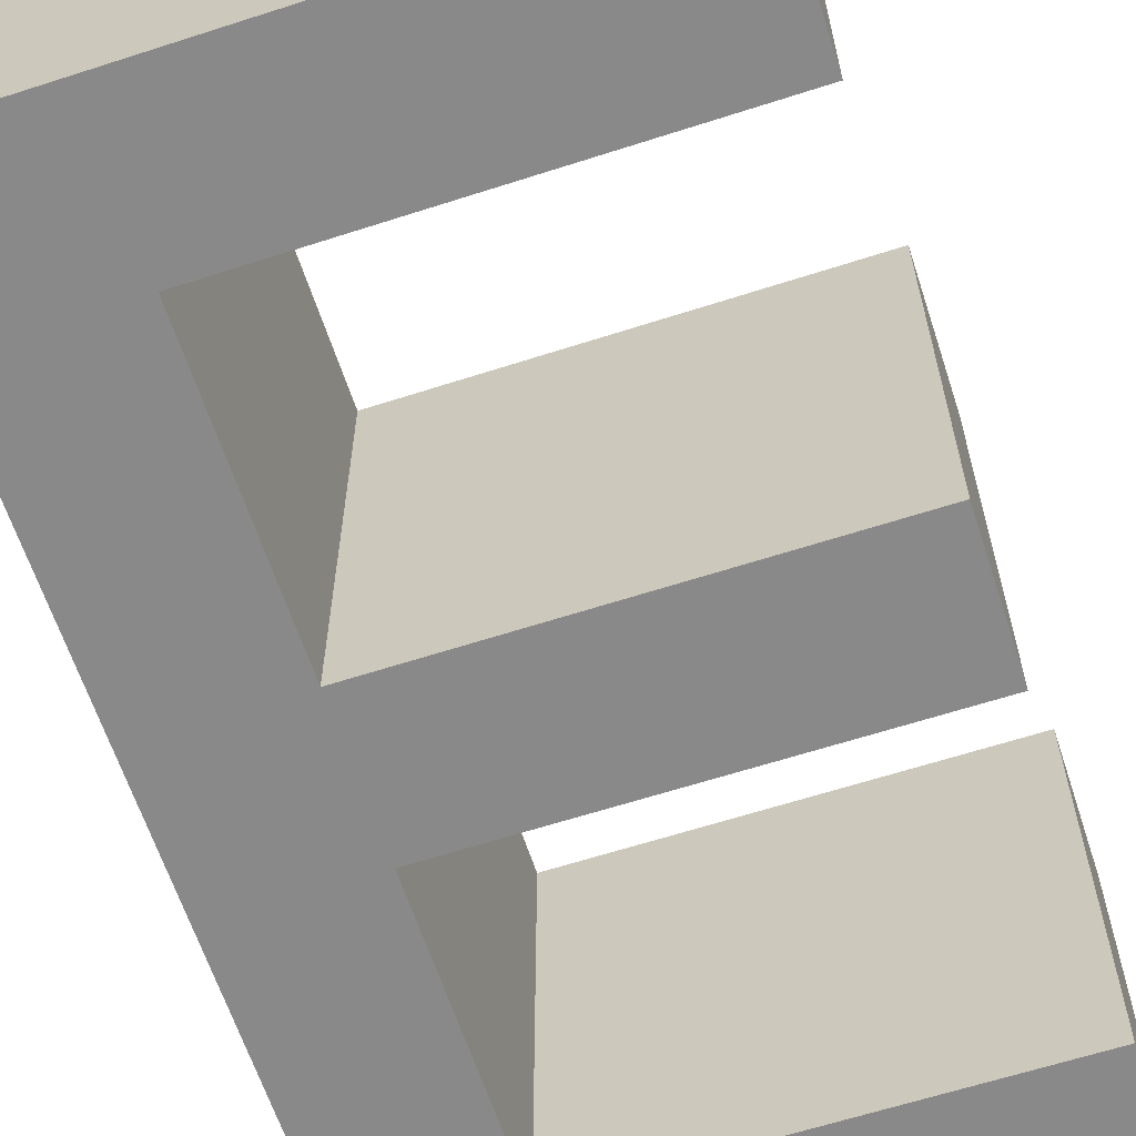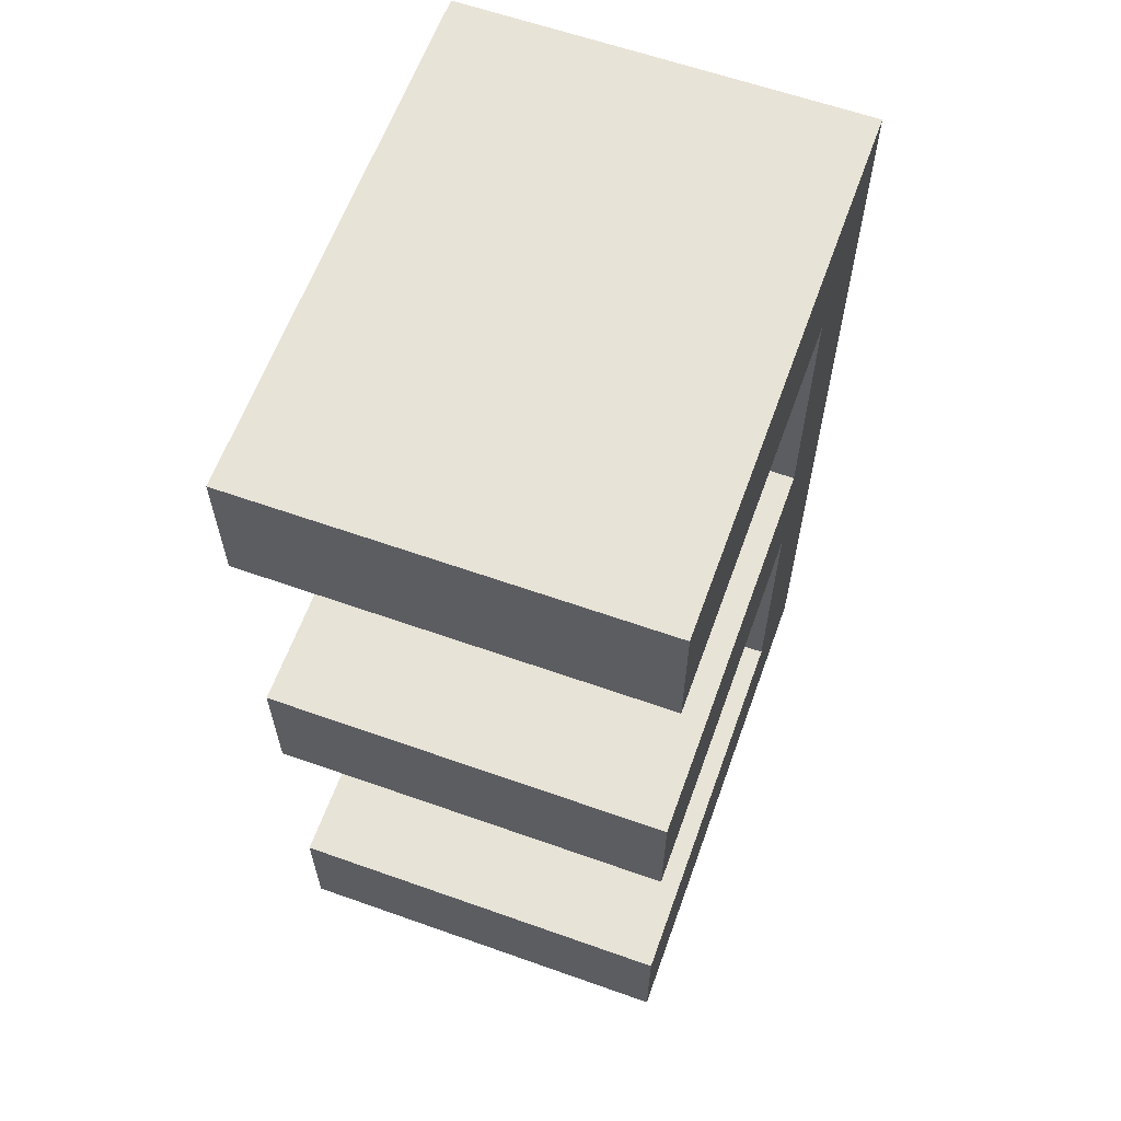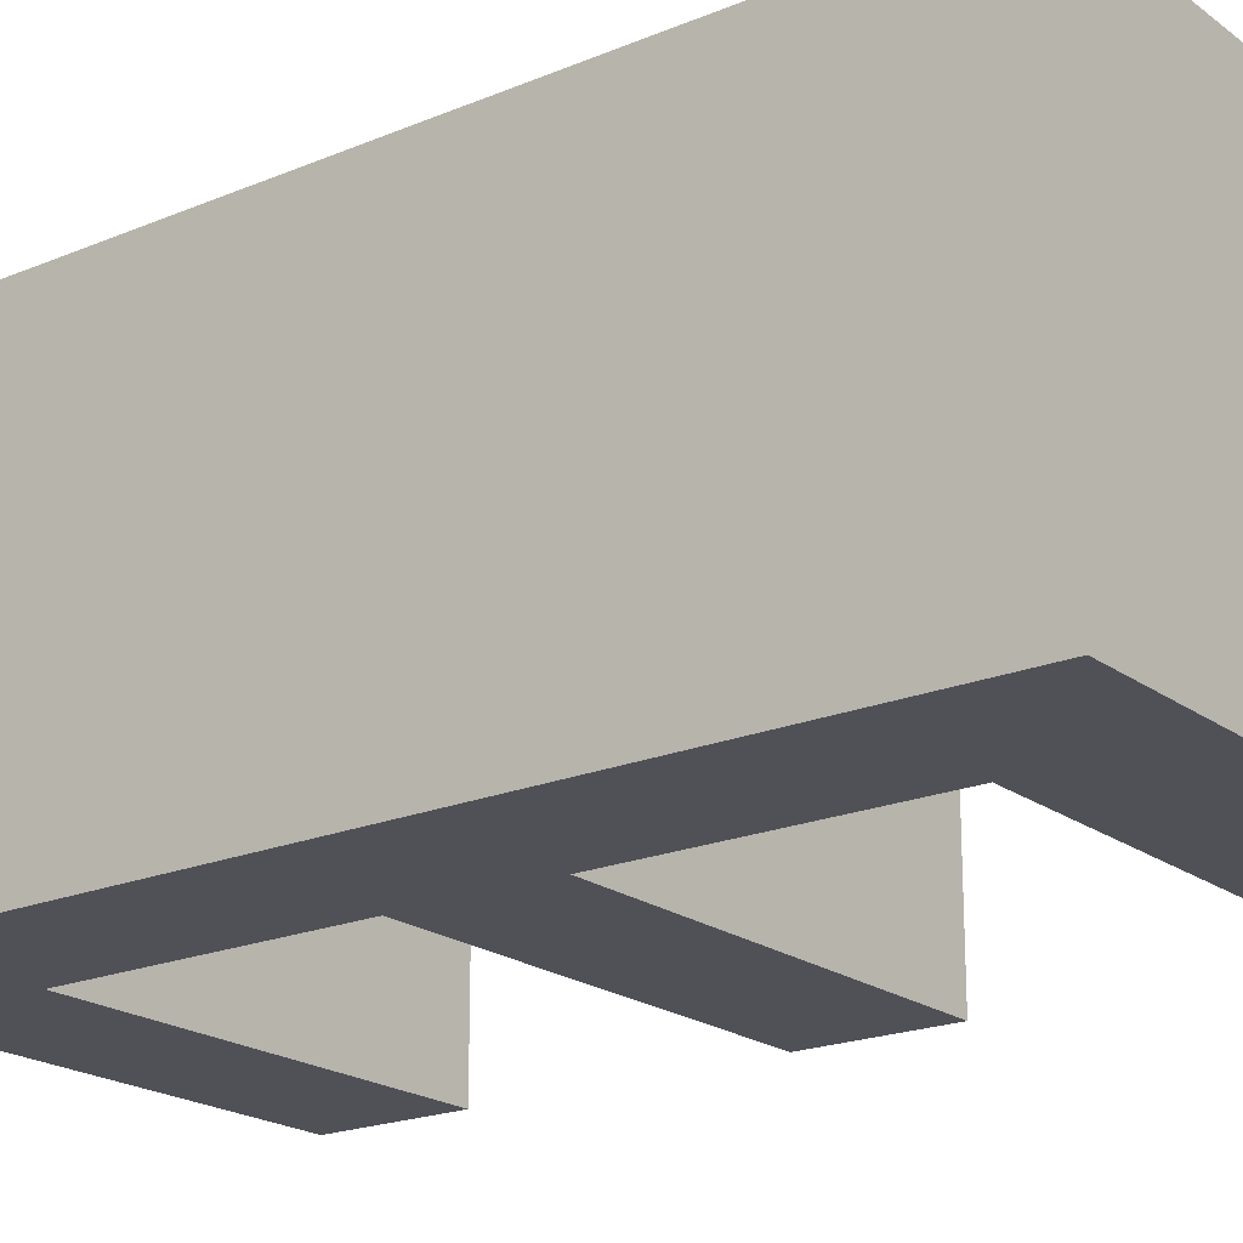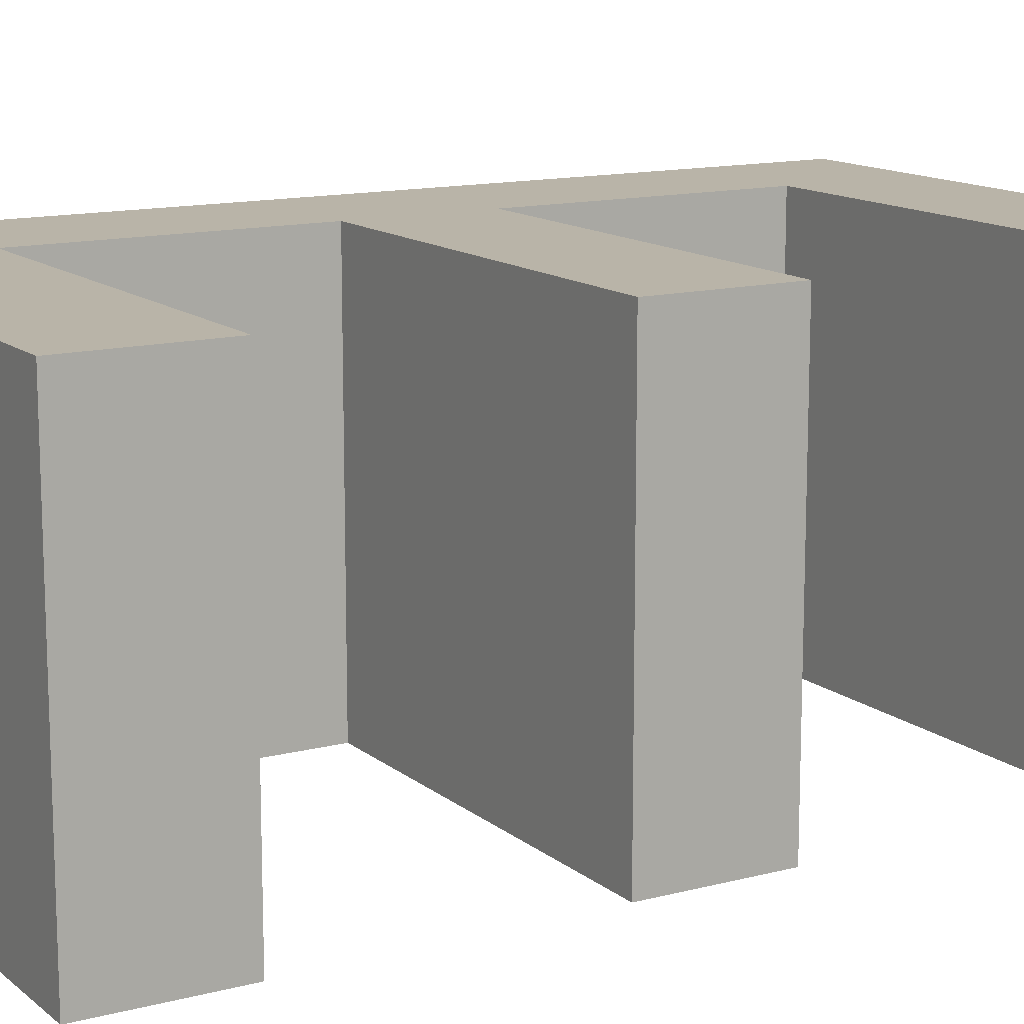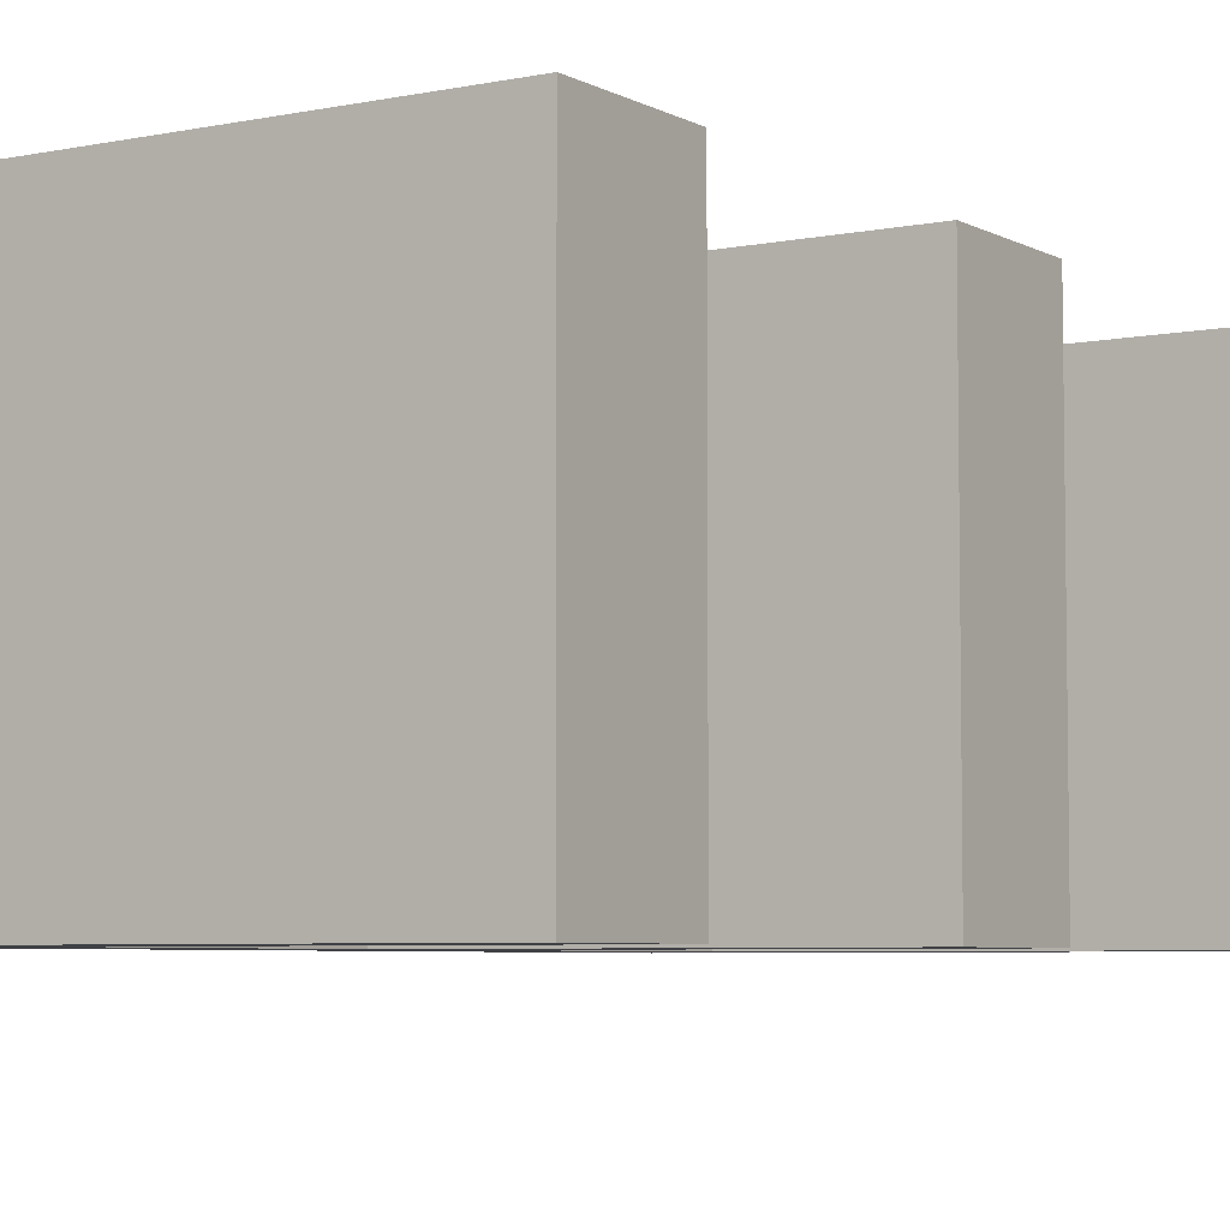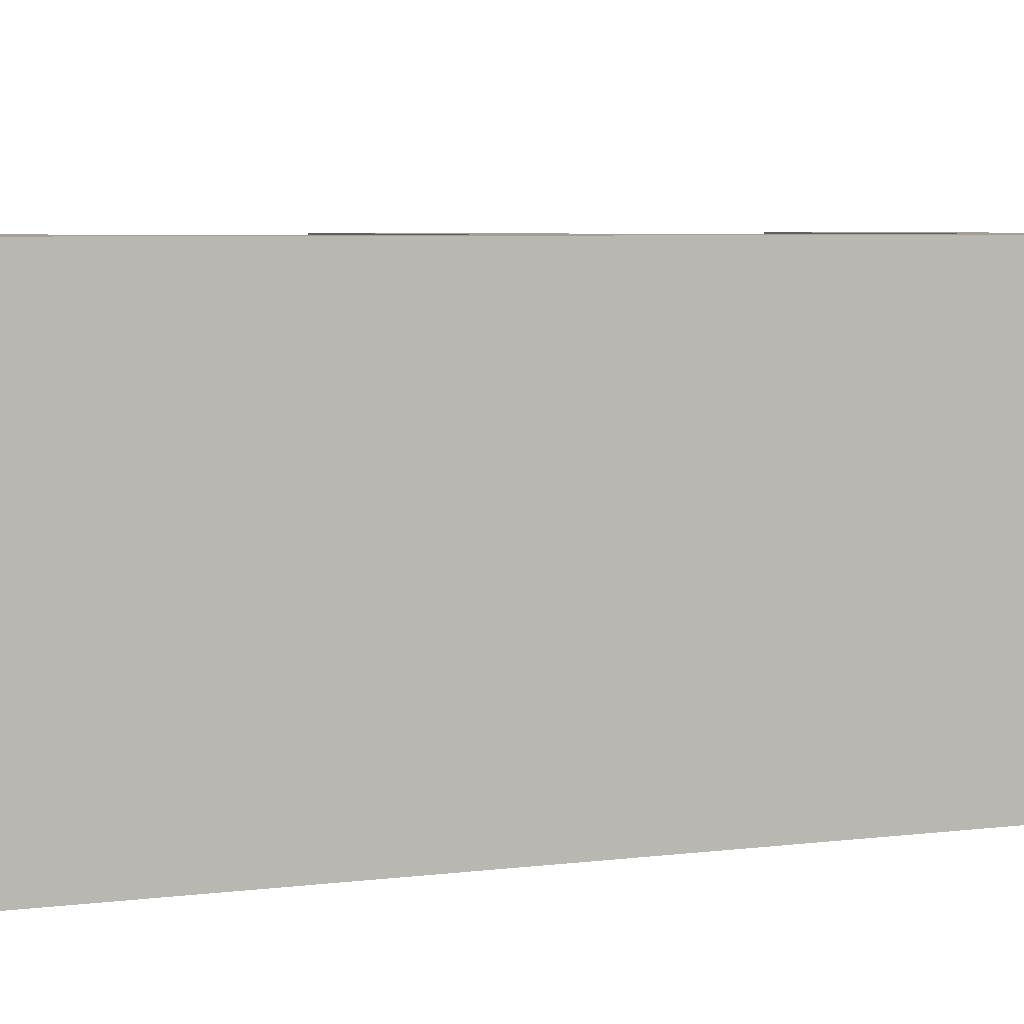
<metadata>
{"format":"obj","ext":"obj","renderer":"f3d","projection":"perspective","resolution":1024,"background":"white","views":[{"elev":-63.1,"azim":18.1,"up":"+Z"},{"elev":61.9,"azim":109.8,"up":"+Y"},{"elev":-20.4,"azim":-52.8,"up":"+Z"},{"elev":13.3,"azim":59.4,"up":"+Z"},{"elev":-5.5,"azim":32.6,"up":"+Z"},{"elev":5.4,"azim":-111.8,"up":"+Z"}]}
</metadata>
<code>
v -2.5 0 1.5
v -2.5 0 -1.5
v -2.5 7 1.5
v -2.5 7 -1.5
v -1.5 1 1.5
v -1.5 1 -1.5
v -1.5 3 1.5
v -1.5 3 -1.5
v -1.5 4 1.5
v -1.5 4 -1.5
v -1.5 6 1.5
v -1.5 6 -1.5
v 1.5 0 1.5
v 1.5 0 -1.5
v 1.5 1 1.5
v 1.5 1 -1.5
v 1.5 3 1.5
v 1.5 3 -1.5
v 1.5 4 1.5
v 1.5 4 -1.5
v 1.5 6 1.5
v 1.5 6 -1.5
v 1.5 7 1.5
v 1.5 7 -1.5
v -2.5 0 1.5
v -2.5 7 1.5
v -1.5 1 1.5
v -1.5 3 1.5
v -1.5 4 1.5
v -1.5 6 1.5
v 1.5 0 1.5
v 1.5 1 1.5
v 1.5 3 1.5
v 1.5 4 1.5
v 1.5 6 1.5
v 1.5 7 1.5
v -2.5 0 -1.5
v -2.5 7 -1.5
v -1.5 1 -1.5
v -1.5 3 -1.5
v -1.5 4 -1.5
v -1.5 6 -1.5
v 1.5 0 -1.5
v 1.5 1 -1.5
v 1.5 3 -1.5
v 1.5 4 -1.5
v 1.5 6 -1.5
v 1.5 7 -1.5
v -2.5 0 1.5
v 1.5 0 1.5
v -2.5 0 -1.5
v 1.5 0 -1.5
v -1.5 3 1.5
v 1.5 3 1.5
v -1.5 3 -1.5
v 1.5 3 -1.5
v -1.5 6 1.5
v 1.5 6 1.5
v -1.5 6 -1.5
v 1.5 6 -1.5
v -1.5 1 1.5
v 1.5 1 1.5
v -1.5 1 -1.5
v 1.5 1 -1.5
v -1.5 4 1.5
v 1.5 4 1.5
v -1.5 4 -1.5
v 1.5 4 -1.5
v -2.5 7 1.5
v 1.5 7 1.5
v -2.5 7 -1.5
v 1.5 7 -1.5
f 3 2 1
f 4 2 3
f 5 6 7
f 7 6 8
f 9 10 11
f 11 10 12
f 13 14 15
f 15 14 16
f 17 18 19
f 19 18 20
f 21 22 23
f 23 22 24
f 27 26 25
f 28 26 27
f 29 26 28
f 30 26 29
f 31 27 25
f 32 27 31
f 33 29 28
f 34 29 33
f 35 26 30
f 36 26 35
f 37 38 39
f 39 38 40
f 40 38 41
f 41 38 42
f 37 39 43
f 43 39 44
f 40 41 45
f 45 41 46
f 42 38 47
f 47 38 48
f 51 50 49
f 52 50 51
f 55 54 53
f 56 54 55
f 59 58 57
f 60 58 59
f 61 62 63
f 63 62 64
f 65 66 67
f 67 66 68
f 69 70 71
f 71 70 72

</code>
